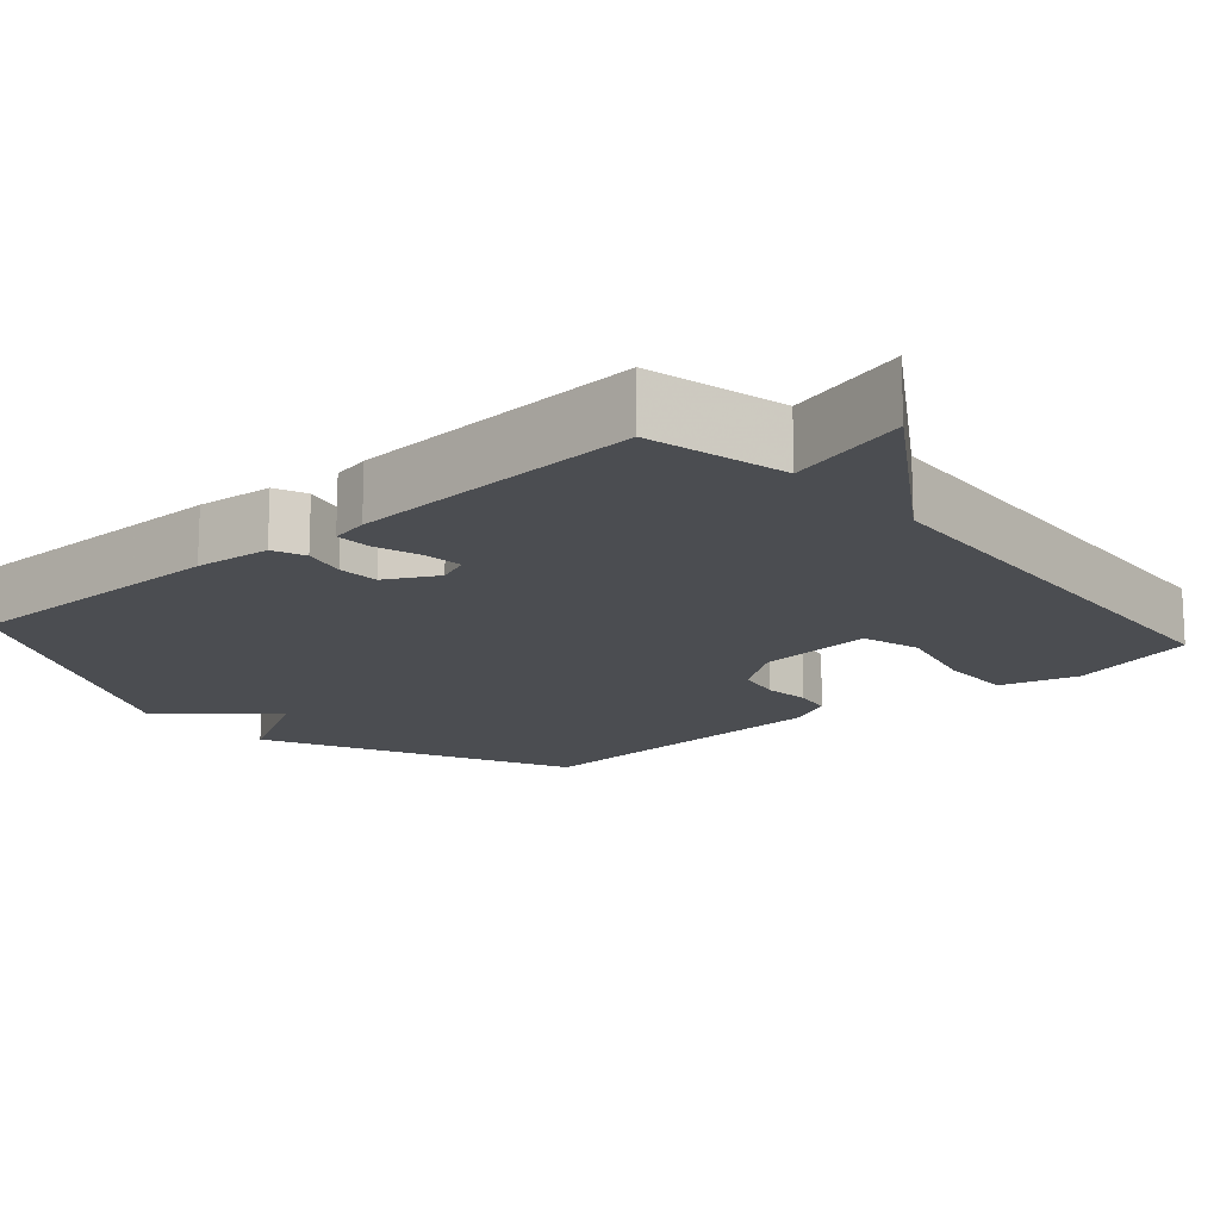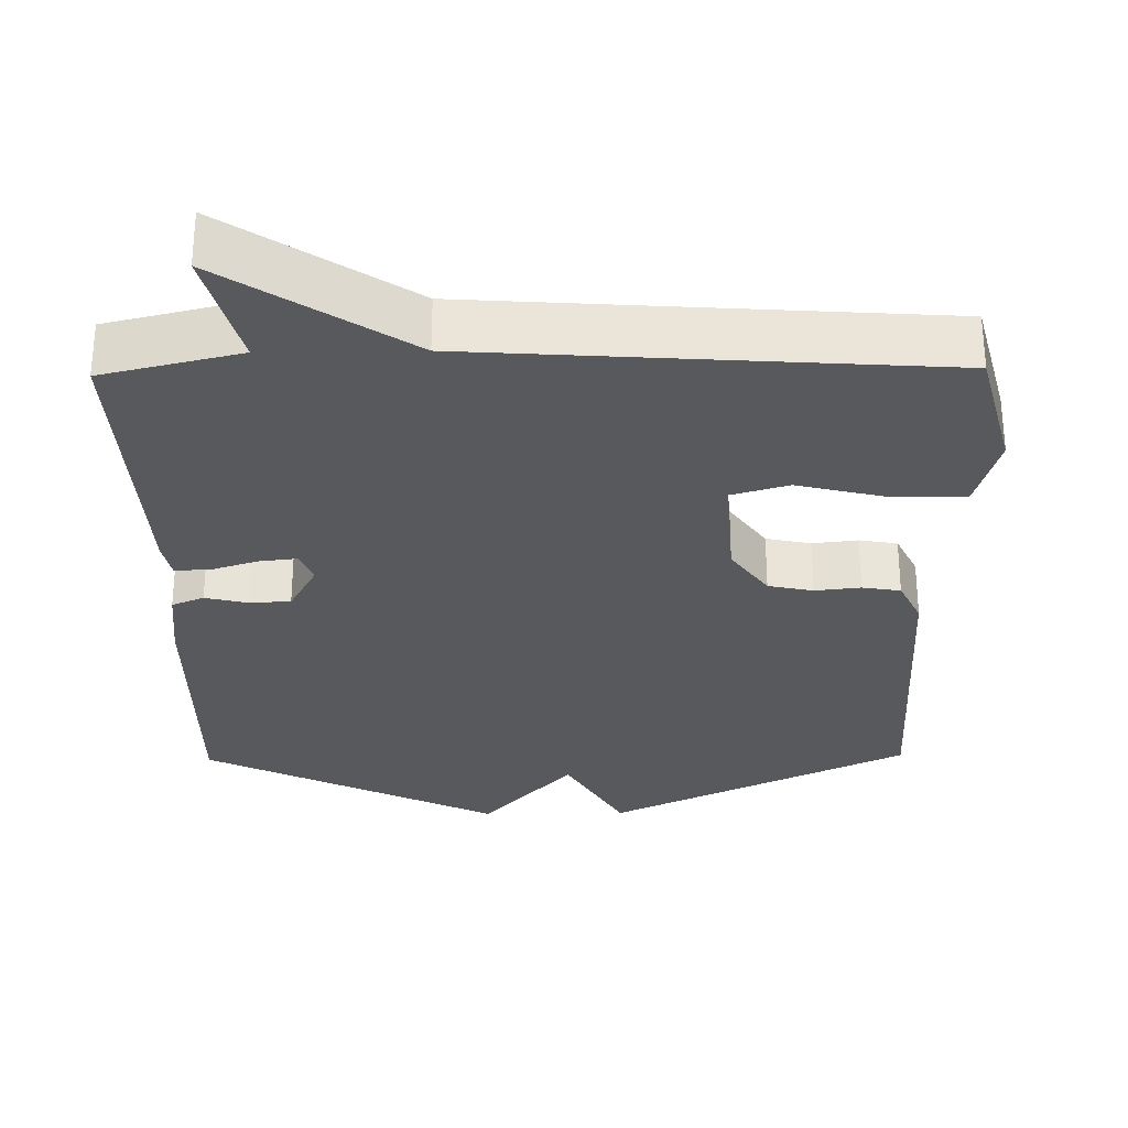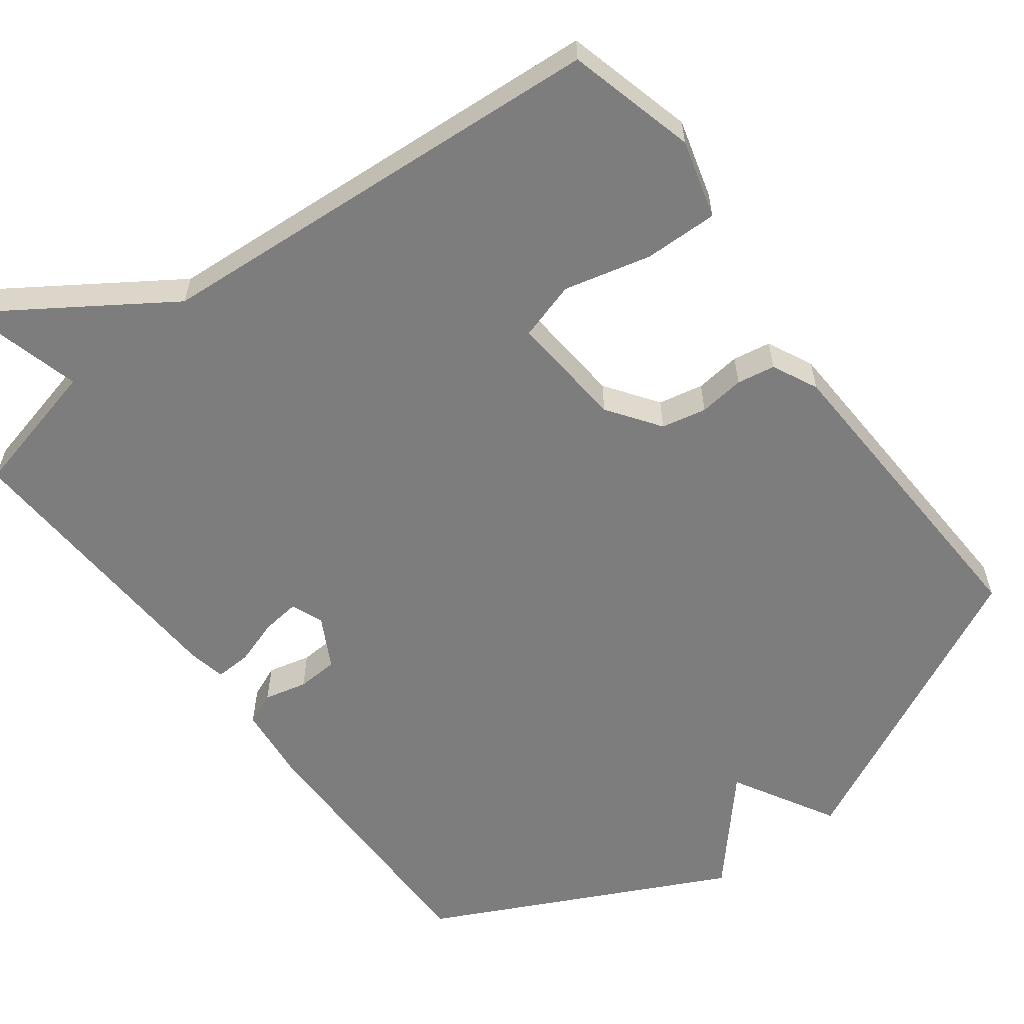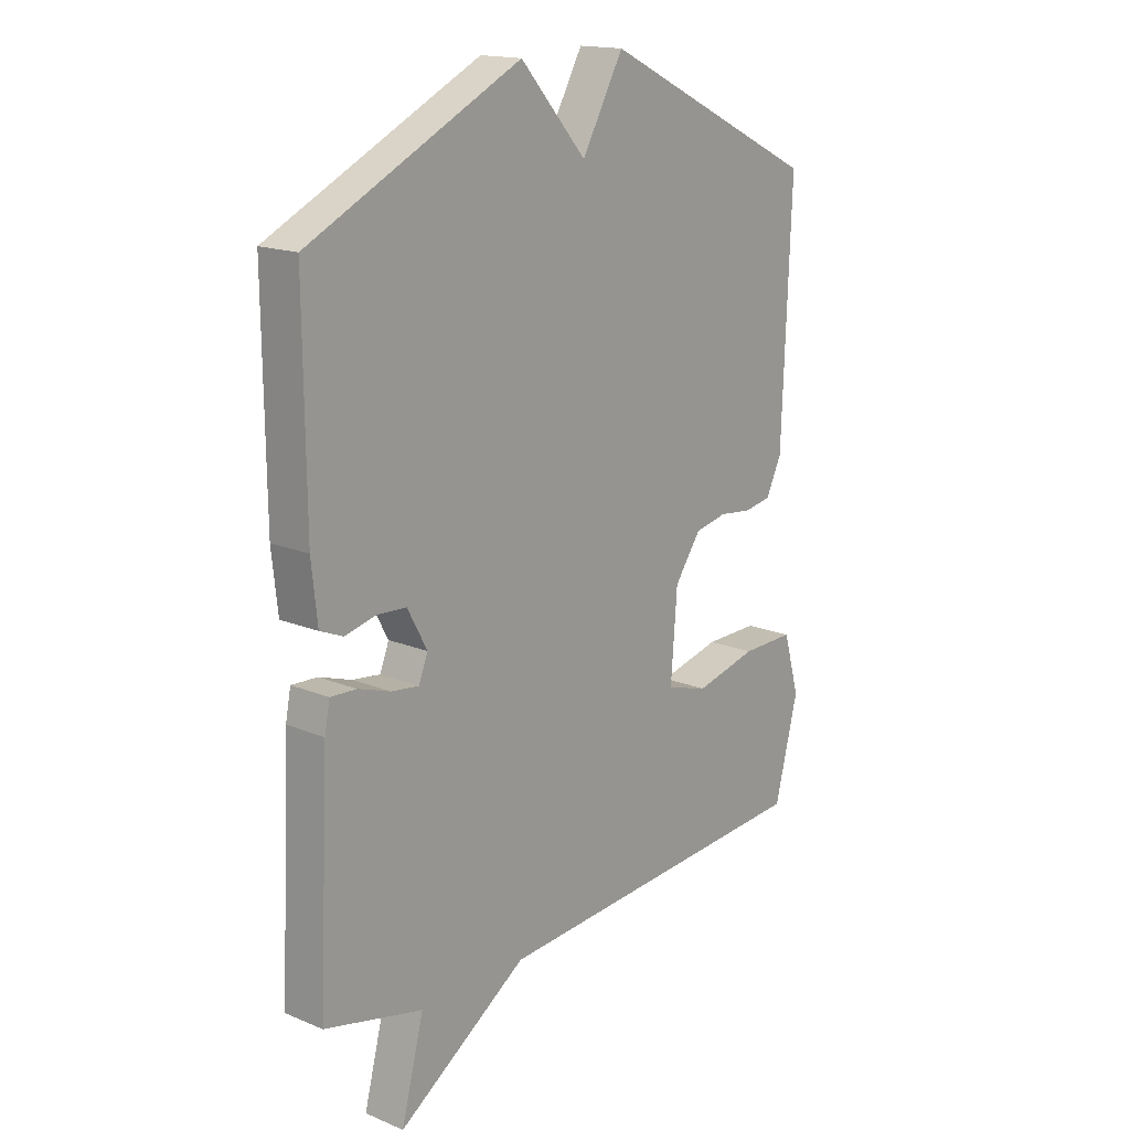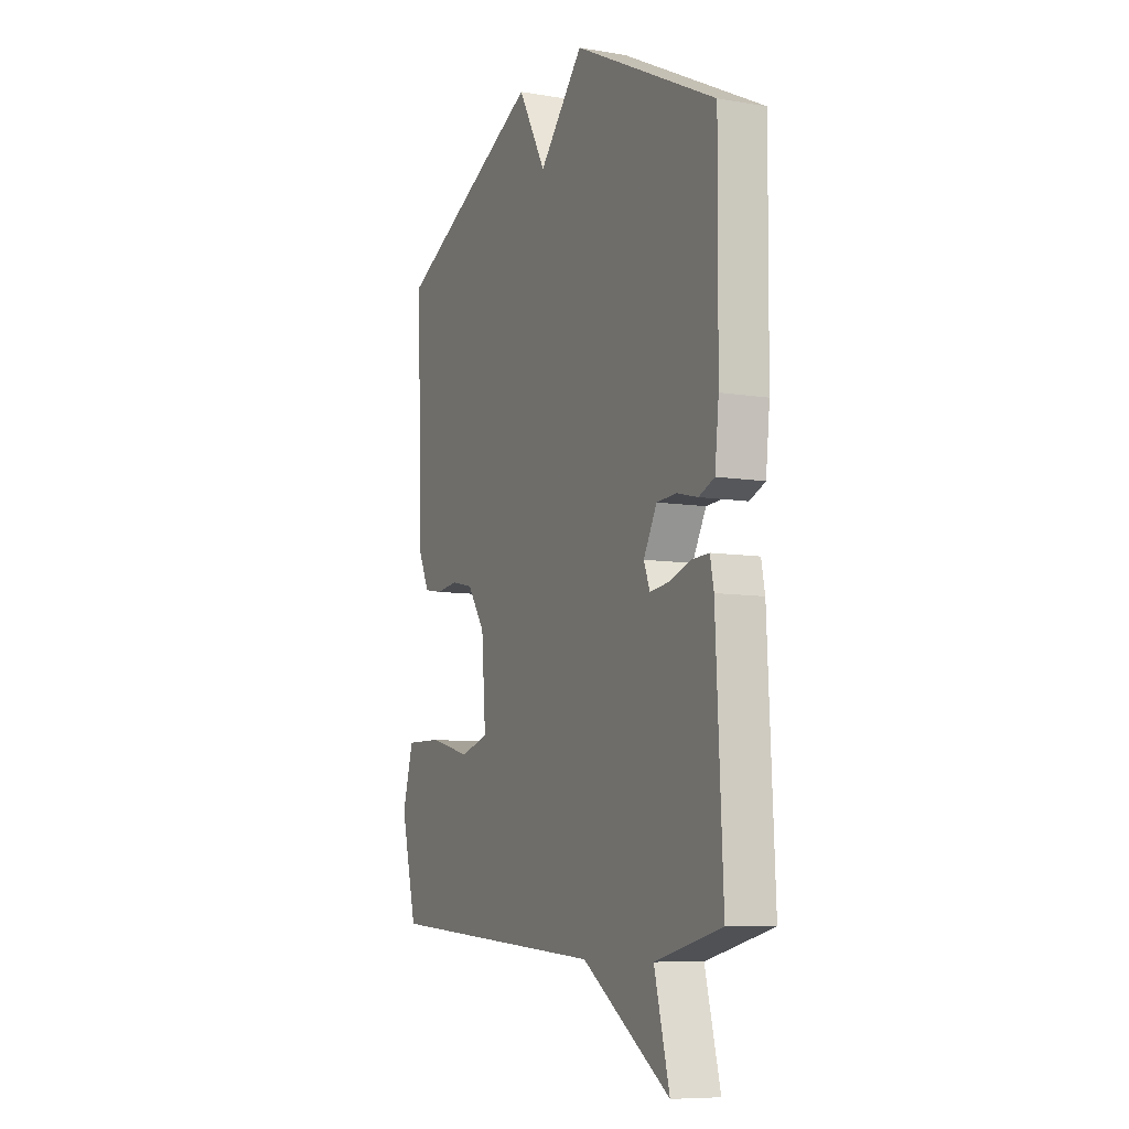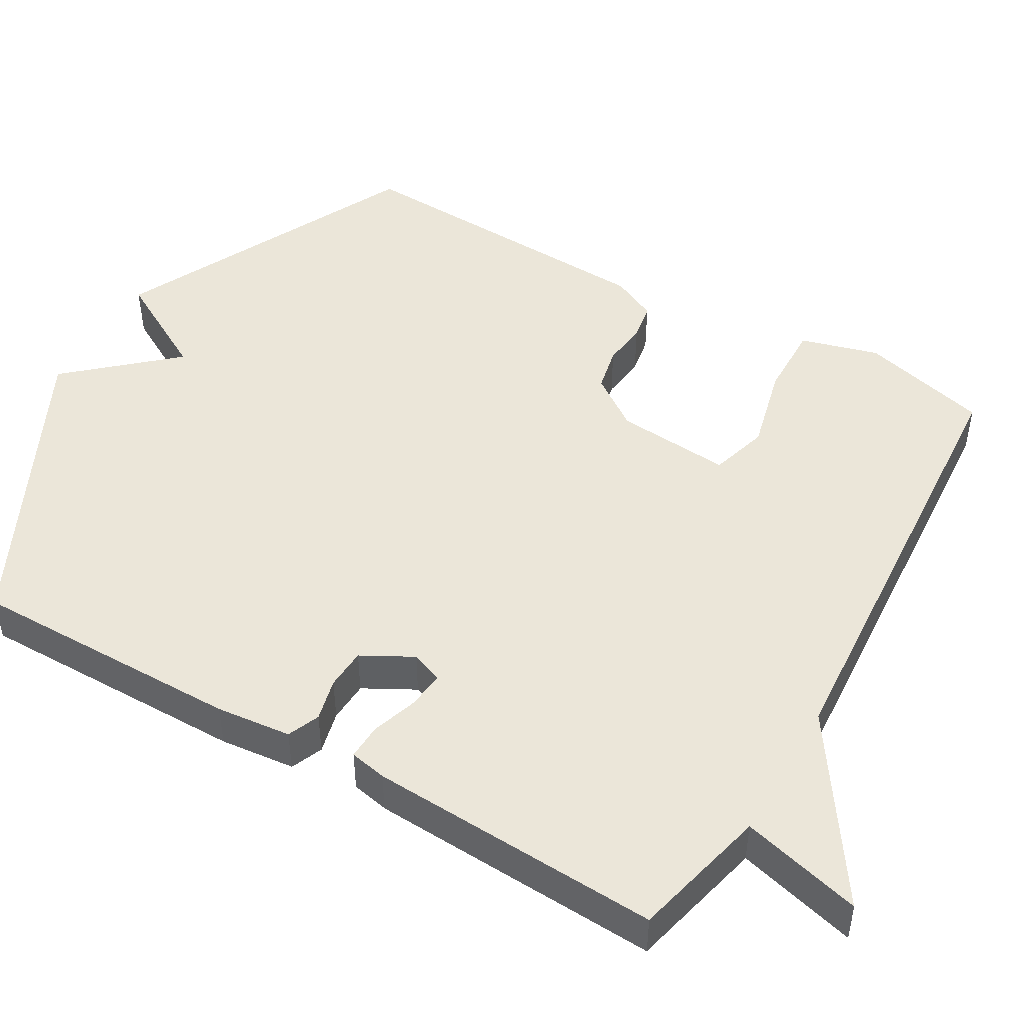
<metadata>
{"format":"obj","ext":"obj","renderer":"f3d","projection":"perspective","resolution":1024,"background":"white","views":[{"elev":-15.9,"azim":131.5,"up":"+Y"},{"elev":-29.6,"azim":-179.1,"up":"+Y"},{"elev":-59.2,"azim":-142.9,"up":"+Y"},{"elev":16.5,"azim":130.2,"up":"+Z"},{"elev":-8.2,"azim":65.3,"up":"+Z"},{"elev":47.5,"azim":120.2,"up":"+Y"}]}
</metadata>
<code>
v -0.5 0.07 0.5
v -0.096 0.07 0.697
v -0.019 0.07 0.559
v 0.104 0.07 0.697
v 0.5 0.07 0.5
v 0.497 0.07 0.134
v 0.486 0.07 0.033
v 0.443 0.07 0.015
v 0.386 0.07 0.029
v 0.331 0.07 0.026
v 0.294 0.07 -0.042
v 0.311 0.07 -0.085
v 0.362 0.07 -0.079
v 0.423 0.07 -0.059
v 0.471 0.07 -0.057
v 0.481 0.07 -0.107
v 0.5 0.07 -0.5
v 0.316 0.07 -0.544
v 0.358 0.07 -0.706
v 0.116 0.07 -0.544
v -0.5 0.07 -0.5
v -0.544 0.07 -0.327
v -0.514 0.07 -0.222
v -0.415 0.07 -0.224
v -0.299 0.07 -0.253
v -0.221 0.07 -0.23
v -0.233 0.07 -0.075
v -0.282 0.07 -0.005
v -0.342 0.07 0.008
v -0.403 0.07 0.001
v -0.454 0.07 0.01
v -0.483 0.07 0.071
v -0.5 0 0.5
v -0.096 0 0.697
v -0.019 0 0.559
v 0.104 0 0.697
v 0.5 0 0.5
v 0.497 0 0.134
v 0.486 0 0.033
v 0.443 0 0.015
v 0.386 0 0.029
v 0.331 0 0.026
v 0.294 0 -0.042
v 0.311 0 -0.085
v 0.362 0 -0.079
v 0.423 0 -0.059
v 0.471 0 -0.057
v 0.481 0 -0.107
v 0.5 0 -0.5
v 0.316 0 -0.544
v 0.358 0 -0.706
v 0.116 0 -0.544
v -0.5 0 -0.5
v -0.544 0 -0.327
v -0.514 0 -0.222
v -0.415 0 -0.224
v -0.299 0 -0.253
v -0.221 0 -0.23
v -0.233 0 -0.075
v -0.282 0 -0.005
v -0.342 0 0.008
v -0.403 0 0.001
v -0.454 0 0.01
v -0.483 0 0.071
f 1 2 3
f 32 1 3
f 31 32 3
f 30 31 3
f 29 30 3
f 4 5 6
f 3 4 6
f 29 3 6
f 28 29 6
f 27 28 6
f 26 27 6
f 23 24 25
f 22 23 25
f 21 22 25
f 20 21 25
f 20 25 26
f 19 20 26
f 18 19 26
f 16 17 18
f 15 16 18
f 14 15 18
f 13 14 18
f 12 13 18 26
f 11 12 26
f 10 11 26
f 6 7 8 9
f 6 9 10
f 6 10 26
f 35 34 33
f 35 33 64
f 35 64 63
f 35 63 62
f 35 62 61
f 38 37 36
f 38 36 35
f 38 35 61
f 38 61 60
f 38 60 59
f 38 59 58
f 57 56 55
f 57 55 54
f 57 54 53
f 57 53 52
f 58 57 52
f 58 52 51
f 58 51 50
f 50 49 48
f 50 48 47
f 50 47 46
f 50 46 45
f 58 50 45 44
f 58 44 43
f 58 43 42
f 41 40 39 38
f 42 41 38
f 58 42 38
f 1 33 34 2
f 2 34 35 3
f 3 35 36 4
f 4 36 37 5
f 5 37 38 6
f 6 38 39 7
f 7 39 40 8
f 8 40 41 9
f 9 41 42 10
f 10 42 43 11
f 11 43 44 12
f 12 44 45 13
f 13 45 46 14
f 14 46 47 15
f 15 47 48 16
f 16 48 49 17
f 17 49 50 18
f 18 50 51 19
f 19 51 52 20
f 20 52 53 21
f 21 53 54 22
f 22 54 55 23
f 23 55 56 24
f 24 56 57 25
f 25 57 58 26
f 26 58 59 27
f 27 59 60 28
f 28 60 61 29
f 29 61 62 30
f 30 62 63 31
f 31 63 64 32
f 32 64 33 1

</code>
